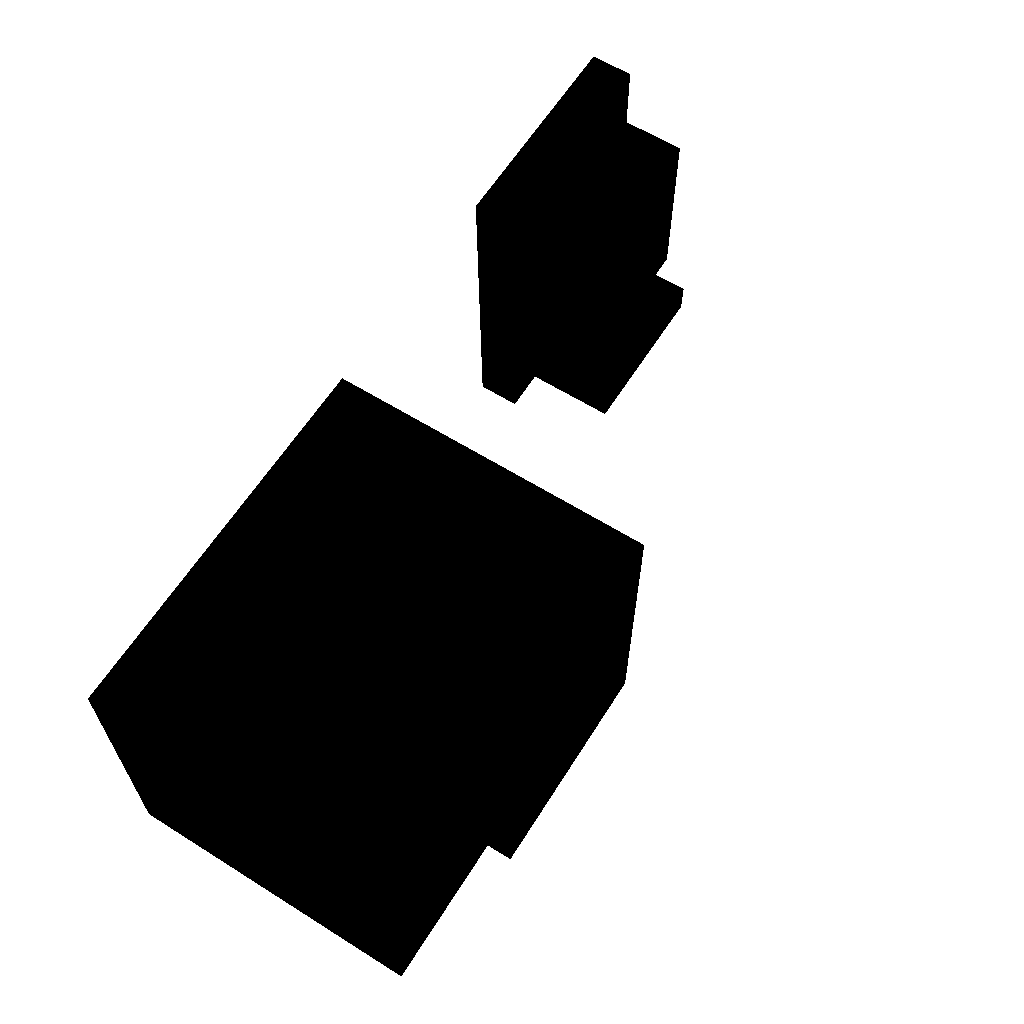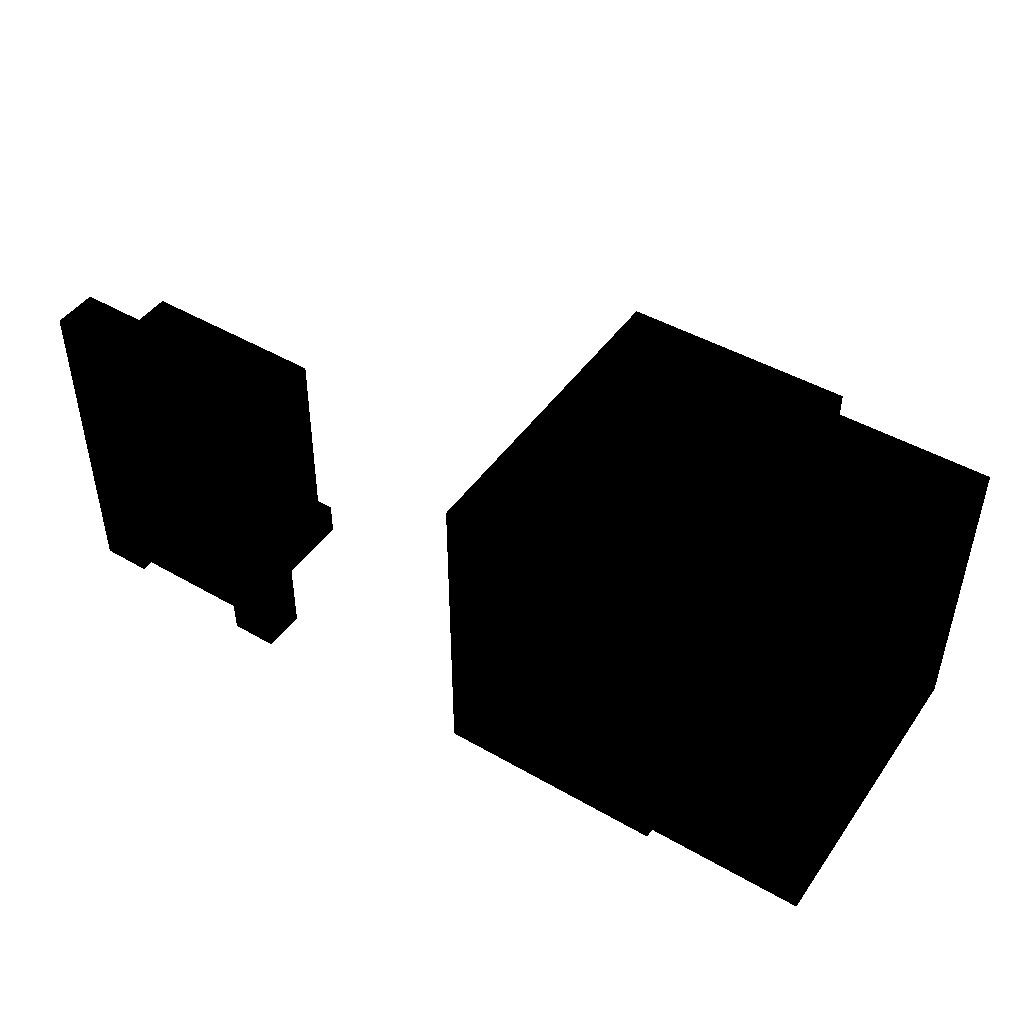
<metadata>
{"format":"obj","ext":"obj","renderer":"f3d","projection":"perspective","resolution":1024,"background":"white","views":[{"elev":62.1,"azim":-57.7,"up":"+Y"},{"elev":46.2,"azim":-146.7,"up":"+Y"}]}
</metadata>
<code>
g Body_09
v 0.08547 0.008871 0 0 0 0
v 0.1015 0.008871 0 0 0 0
v 0.1015 0.005571 0 0 0 0
v 0.08547 0.005571 0 0 0 0
v 0.08547 0.005571 0.0137 0 0 0
v 0.1015 0.005571 0.0137 0 0 0
v 0.1015 0.008871 0.0137 0 0 0
v 0.08547 0.008871 0.0137 0 0 0
f 1 2 3
f 3 4 1
f 5 4 3
f 3 6 5
f 5 6 7
f 7 8 5
f 8 1 4
f 4 5 8
f 7 2 1
f 1 8 7
f 6 3 2
f 2 7 6
g LD_Body_(2)
v 0.05901 0.0128 0.0289 0 0 0
v 0.05901 0.0128 0.02621 0 0 0
v 0.05665 0.0128 0.02621 0 0 0
v 0.05665 0.0128 0.0289 0 0 0
v 0.05901 0.0128 0.02621 0 0 0
v 0.05665 0.0128 0.02621 0 0 0
v 0.05665 0.0128 0.0289 0 0 0
v 0.05901 0.0128 0.0289 0 0 0
v 0.05665 0.0128 0.03075 0 0 0
v 0.05905 0.0128 0.03075 0 0 0
v 0.05905 0.0128 0.0035 0 0 0
v 0.05665 0.0128 0.0035 0 0 0
v 0.05665 0.0103 0.0035 0 0 0
v 0.05665 0.0103 0.03075 0 0 0
v 0.059 0.0103 0.0035 0 0 0
v 0.059 0.0103 0.03075 0 0 0
v 0.059 0.006534 0.0035 0 0 0
v 0.059 0.006534 0.03075 0 0 0
v 0.0423 0.006534 0.0035 0 0 0
v 0.0423 0.006534 0.03075 0 0 0
v 0.0423 0.0103 0.0035 0 0 0
v 0.0423 0.0103 0.03075 0 0 0
v 0.0445 0.0103 0.0035 0 0 0
v 0.0445 0.0103 0.03075 0 0 0
v 0.05905 0.0318 0.03075 0 0 0
v 0.05905 0.0318 0.0035 0 0 0
v 0.04205 0.0318 0.03075 0 0 0
v 0.04205 0.0318 0.0035 0 0 0
v 0.04205 0.0128 0.03075 0 0 0
v 0.04205 0.0128 0.0035 0 0 0
v 0.0445 0.0128 0.02621 0 0 0
v 0.0445 0.0128 0.0035 0 0 0
v 0.0445 0.0128 0.02621 0 0 0
v 0.0445 0.0128 0.03075 0 0 0
v 0.0445 0.0128 0.0289 0 0 0
v 0.0445 0.0128 0.0289 0 0 0
v 0.04211 0.0128 0.02621 0 0 0
v 0.04211 0.0128 0.0289 0 0 0
v 0.04211 0.0128 0.0289 0 0 0
v 0.04211 0.0128 0.02621 0 0 0
v 0.04 0.034 0.03075 0 0 0
v 0.04 0.004063 0.03075 0 0 0
v 0.061 0.034 0.03075 0 0 0
v 0.061 0.004063 0.03075 0 0 0
v 0.04 0.004063 0 0 0 0
v 0.061 0.004063 0 0 0 0
v 0.061 0.034 0 0 0 0
v 0.04 0.034 0 0 0 0
v 0.04809 0.02248 0.0035 0 0 0
v 0.04809 0.03108 0.0035 0 0 0
v 0.05789 0.02248 0.0035 0 0 0
v 0.05789 0.03108 0.0035 0 0 0
v 0.04809 0.03108 0 0 0 0
v 0.04809 0.02248 0 0 0 0
v 0.05789 0.03108 0 0 0 0
v 0.05789 0.02248 0 0 0 0
f 9 10 11
f 11 12 9
f 13 14 11
f 11 10 13
f 9 12 15
f 15 16 9
f 16 13 10
f 10 9 16
f 17 18 16
f 18 19 13
f 13 16 18
f 20 14 13
f 13 19 20
f 16 15 17
f 20 21 11
f 22 12 11
f 11 21 22
f 17 15 12
f 12 22 17
f 11 14 20
f 21 23 24
f 24 22 21
f 23 25 26
f 26 24 23
f 25 27 28
f 28 26 25
f 27 29 30
f 30 28 27
f 29 31 32
f 32 30 29
f 19 18 33
f 33 34 19
f 34 33 35
f 35 36 34
f 36 35 37
f 37 38 36
f 32 31 39
f 40 41 39
f 42 32 43
f 39 31 40
f 39 43 32
f 43 44 42
f 38 37 45
f 45 40 38
f 37 46 45
f 42 44 46
f 46 37 42
f 45 41 40
f 47 43 39
f 39 48 47
f 45 46 47
f 47 48 45
f 44 43 47
f 47 46 44
f 41 45 48
f 48 39 41
f 49 50 37
f 50 28 30
f 51 49 35
f 30 37 50
f 42 37 30
f 37 35 49
f 35 33 51
f 52 26 28
f 52 18 24
f 28 50 52
f 18 17 24
f 24 26 52
f 17 22 24
f 51 33 18
f 18 52 51
f 30 32 42
f 53 54 52
f 52 50 53
f 55 56 49
f 49 51 55
f 56 53 50
f 50 49 56
f 55 51 52
f 52 54 55
f 40 21 20
f 20 57 40
f 25 23 21
f 38 40 57
f 21 31 25
f 57 36 38
f 34 36 58
f 57 58 36
f 59 57 20
f 34 60 59
f 27 25 31
f 40 31 21
f 59 19 34
f 58 60 34
f 31 29 27
f 20 19 59
f 56 61 62
f 55 63 61
f 61 56 55
f 55 54 64
f 64 63 55
f 54 53 62
f 62 64 54
f 62 53 56
f 57 59 64
f 64 62 57
f 59 60 63
f 63 64 59
f 60 58 61
f 61 63 60
f 58 57 62
f 62 61 58
g LD_Door_Body
v 0.0874 0.0116 0.004 0 0 0
v 0.0874 0.0148 0.004 0 0 0
v 0.0874 0.0148 0.0111 0 0 0
v 0.0874 0.0116 0.0111 0 0 0
v 0.0994 0.0148 0.004 0 0 0
v 0.0994 0.0148 0.0111 0 0 0
v 0.0994 0.01173 0.004 0 0 0
v 0.0994 0.01173 0.0111 0 0 0
v 0.08478 0.01157 0.0111 0 0 0
v 0.08478 0.01157 0.004 0 0 0
v 0.08458 0.03007 0.0111 0 0 0
v 0.08458 0.03007 0.004 0 0 0
v 0.102 0.01175 0.0111 0 0 0
v 0.1018 0.03025 0.0111 0 0 0
v 0.1018 0.03025 0.004 0 0 0
v 0.102 0.01175 0.004 0 0 0
f 65 66 67
f 67 68 65
f 69 70 67
f 67 66 69
f 69 71 72
f 72 70 69
f 73 74 65
f 65 68 73
f 74 73 75
f 75 76 74
f 77 78 70
f 78 75 67
f 67 70 78
f 73 68 67
f 67 75 73
f 70 72 77
f 74 76 66
f 79 69 66
f 66 76 79
f 80 71 69
f 69 79 80
f 66 65 74
f 79 78 77
f 77 80 79
f 75 78 79
f 79 76 75
f 80 77 72
f 72 71 80
g LD_Door_Body_(1)
v 0.0874 0.002595 1.038e-19 0 0 0
v 0.0874 0.0135 0 0 0 0
v 0.0874 0.0135 0.0041 0 0 0
v 0.0874 0.002595 0.0041 0 0 0
v 0.0994 0.0135 1.518e-18 0 0 0
v 0.0994 0.0135 0.0041 0 0 0
v 0.0994 0.003725 0.0041 0 0 0
v 0.0994 0.003725 1.573e-18 0 0 0
v 0.08301 0.002547 0.0041 0 0 0
v 0.08301 0.002547 -4.19e-19 0 0 0
v 0.08266 0.03455 0.0041 0 0 0
v 0.08266 0.03455 -4.614e-19 0 0 0
v 0.104 0.003774 0.0041 0 0 0
v 0.1037 0.03477 0.0041 0 0 0
v 0.1037 0.03477 2.151e-18 0 0 0
v 0.104 0.003774 2.192e-18 0 0 0
f 81 82 83
f 83 84 81
f 85 86 83
f 83 82 85
f 87 86 85
f 85 88 87
f 89 90 81
f 81 84 89
f 90 89 91
f 91 92 90
f 93 94 86
f 94 91 83
f 83 86 94
f 89 84 83
f 83 91 89
f 86 87 93
f 90 92 82
f 95 85 82
f 82 92 95
f 96 88 85
f 85 95 96
f 82 81 90
f 95 94 93
f 93 96 95
f 91 94 95
f 95 92 91
f 96 93 87
f 87 88 96
g LD_screw_box_(2)
v 0.03251 0.034 0.01804 0 0 0
v 0.03269 0.034 0.01805 0 0 0
v 0.03269 0.009 0.01805 0 0 0
v 0.03234 0.034 0.01803 0 0 0
v 0.03251 0.009 0.01804 0 0 0
v 0.03216 0.034 0.01799 0 0 0
v 0.03234 0.009 0.01803 0 0 0
v 0.03199 0.034 0.01795 0 0 0
v 0.03216 0.009 0.01799 0 0 0
v 0.03182 0.034 0.0179 0 0 0
v 0.03199 0.009 0.01795 0 0 0
v 0.03165 0.034 0.01783 0 0 0
v 0.03182 0.009 0.0179 0 0 0
v 0.03149 0.034 0.01775 0 0 0
v 0.03165 0.009 0.01783 0 0 0
v 0.03134 0.034 0.01766 0 0 0
v 0.03149 0.009 0.01775 0 0 0
v 0.03119 0.034 0.01756 0 0 0
v 0.03134 0.009 0.01766 0 0 0
v 0.03105 0.034 0.01745 0 0 0
v 0.03119 0.009 0.01756 0 0 0
v 0.03092 0.034 0.01733 0 0 0
v 0.03105 0.009 0.01745 0 0 0
v 0.0308 0.034 0.01721 0 0 0
v 0.03092 0.009 0.01733 0 0 0
v 0.03068 0.034 0.01707 0 0 0
v 0.0308 0.009 0.01721 0 0 0
v 0.03058 0.034 0.01693 0 0 0
v 0.03068 0.009 0.01707 0 0 0
v 0.03048 0.034 0.01678 0 0 0
v 0.03058 0.009 0.01693 0 0 0
v 0.0304 0.034 0.01662 0 0 0
v 0.03048 0.009 0.01678 0 0 0
v 0.03033 0.034 0.01646 0 0 0
v 0.0304 0.009 0.01662 0 0 0
v 0.03027 0.034 0.01629 0 0 0
v 0.03033 0.009 0.01646 0 0 0
v 0.03022 0.034 0.01612 0 0 0
v 0.03027 0.009 0.01629 0 0 0
v 0.03018 0.034 0.01594 0 0 0
v 0.03022 0.009 0.01612 0 0 0
v 0.03016 0.034 0.01577 0 0 0
v 0.03018 0.009 0.01594 0 0 0
v 0.03014 0.034 0.01559 0 0 0
v 0.03016 0.009 0.01577 0 0 0
v 0.03014 0.034 0.01541 0 0 0
v 0.03014 0.009 0.01559 0 0 0
v 0.03016 0.034 0.01523 0 0 0
v 0.03014 0.009 0.01541 0 0 0
v 0.03018 0.034 0.01506 0 0 0
v 0.03016 0.009 0.01523 0 0 0
v 0.03022 0.034 0.01488 0 0 0
v 0.03018 0.009 0.01506 0 0 0
v 0.03027 0.034 0.01471 0 0 0
v 0.03022 0.009 0.01488 0 0 0
v 0.03033 0.034 0.01454 0 0 0
v 0.03027 0.009 0.01471 0 0 0
v 0.0304 0.034 0.01438 0 0 0
v 0.03033 0.009 0.01454 0 0 0
v 0.03048 0.034 0.01422 0 0 0
v 0.0304 0.009 0.01438 0 0 0
v 0.03058 0.034 0.01407 0 0 0
v 0.03048 0.009 0.01422 0 0 0
v 0.03068 0.034 0.01393 0 0 0
v 0.03058 0.009 0.01407 0 0 0
v 0.0308 0.034 0.01379 0 0 0
v 0.03068 0.009 0.01393 0 0 0
v 0.03092 0.034 0.01367 0 0 0
v 0.0308 0.009 0.01379 0 0 0
v 0.03105 0.034 0.01355 0 0 0
v 0.03092 0.009 0.01367 0 0 0
v 0.03119 0.034 0.01344 0 0 0
v 0.03105 0.009 0.01355 0 0 0
v 0.03134 0.034 0.01334 0 0 0
v 0.03119 0.009 0.01344 0 0 0
v 0.03149 0.034 0.01325 0 0 0
v 0.03134 0.009 0.01334 0 0 0
v 0.03165 0.034 0.01317 0 0 0
v 0.03149 0.009 0.01325 0 0 0
v 0.03182 0.034 0.0131 0 0 0
v 0.03165 0.009 0.01317 0 0 0
v 0.03199 0.034 0.01305 0 0 0
v 0.03182 0.009 0.0131 0 0 0
v 0.03216 0.034 0.01301 0 0 0
v 0.03199 0.009 0.01305 0 0 0
v 0.03234 0.034 0.01297 0 0 0
v 0.03216 0.009 0.01301 0 0 0
v 0.03251 0.034 0.01296 0 0 0
v 0.03234 0.009 0.01297 0 0 0
v 0.03269 0.034 0.01295 0 0 0
v 0.03251 0.009 0.01296 0 0 0
v 0.03287 0.034 0.01296 0 0 0
v 0.03269 0.009 0.01295 0 0 0
v 0.03305 0.034 0.01297 0 0 0
v 0.03287 0.009 0.01296 0 0 0
v 0.03322 0.034 0.01301 0 0 0
v 0.03305 0.009 0.01297 0 0 0
v 0.03339 0.034 0.01305 0 0 0
v 0.03322 0.009 0.01301 0 0 0
v 0.03356 0.034 0.0131 0 0 0
v 0.03339 0.009 0.01305 0 0 0
v 0.03373 0.034 0.01317 0 0 0
v 0.03356 0.009 0.0131 0 0 0
v 0.03389 0.034 0.01325 0 0 0
v 0.03373 0.009 0.01317 0 0 0
v 0.03404 0.034 0.01334 0 0 0
v 0.03389 0.009 0.01325 0 0 0
v 0.03419 0.034 0.01344 0 0 0
v 0.03404 0.009 0.01334 0 0 0
v 0.03433 0.034 0.01355 0 0 0
v 0.03419 0.009 0.01344 0 0 0
v 0.03446 0.034 0.01367 0 0 0
v 0.03433 0.009 0.01355 0 0 0
v 0.03459 0.034 0.01379 0 0 0
v 0.03446 0.009 0.01367 0 0 0
v 0.0347 0.034 0.01393 0 0 0
v 0.03459 0.009 0.01379 0 0 0
v 0.03481 0.034 0.01407 0 0 0
v 0.0347 0.009 0.01393 0 0 0
v 0.0349 0.034 0.01422 0 0 0
v 0.03481 0.009 0.01407 0 0 0
v 0.03498 0.034 0.01438 0 0 0
v 0.0349 0.009 0.01422 0 0 0
v 0.03506 0.034 0.01454 0 0 0
v 0.03498 0.009 0.01438 0 0 0
v 0.03512 0.034 0.01471 0 0 0
v 0.03506 0.009 0.01454 0 0 0
v 0.03517 0.034 0.01488 0 0 0
v 0.03512 0.009 0.01471 0 0 0
v 0.0352 0.034 0.01506 0 0 0
v 0.03517 0.009 0.01488 0 0 0
v 0.03523 0.034 0.01523 0 0 0
v 0.0352 0.009 0.01506 0 0 0
v 0.03524 0.034 0.01541 0 0 0
v 0.03523 0.009 0.01523 0 0 0
v 0.03524 0.034 0.01559 0 0 0
v 0.03524 0.009 0.01541 0 0 0
v 0.03523 0.034 0.01577 0 0 0
v 0.03524 0.009 0.01559 0 0 0
v 0.0352 0.034 0.01594 0 0 0
v 0.03523 0.009 0.01577 0 0 0
v 0.03517 0.034 0.01612 0 0 0
v 0.0352 0.009 0.01594 0 0 0
v 0.03512 0.034 0.01629 0 0 0
v 0.03517 0.009 0.01612 0 0 0
v 0.03506 0.034 0.01646 0 0 0
v 0.03512 0.009 0.01629 0 0 0
v 0.03498 0.034 0.01662 0 0 0
v 0.03506 0.009 0.01646 0 0 0
v 0.0349 0.034 0.01678 0 0 0
v 0.03498 0.009 0.01662 0 0 0
v 0.03481 0.034 0.01693 0 0 0
v 0.0349 0.009 0.01678 0 0 0
v 0.0347 0.034 0.01707 0 0 0
v 0.03481 0.009 0.01693 0 0 0
v 0.03459 0.034 0.01721 0 0 0
v 0.0347 0.009 0.01707 0 0 0
v 0.03446 0.034 0.01733 0 0 0
v 0.03459 0.009 0.01721 0 0 0
v 0.03433 0.034 0.01745 0 0 0
v 0.03446 0.009 0.01733 0 0 0
v 0.03419 0.034 0.01756 0 0 0
v 0.03433 0.009 0.01745 0 0 0
v 0.03404 0.034 0.01766 0 0 0
v 0.03419 0.009 0.01756 0 0 0
v 0.03389 0.034 0.01775 0 0 0
v 0.03404 0.009 0.01766 0 0 0
v 0.03373 0.034 0.01783 0 0 0
v 0.03389 0.009 0.01775 0 0 0
v 0.03356 0.034 0.0179 0 0 0
v 0.03373 0.009 0.01783 0 0 0
v 0.03339 0.034 0.01795 0 0 0
v 0.03356 0.009 0.0179 0 0 0
v 0.03322 0.034 0.01799 0 0 0
v 0.03339 0.009 0.01795 0 0 0
v 0.03305 0.034 0.01803 0 0 0
v 0.03322 0.009 0.01799 0 0 0
v 0.03287 0.034 0.01804 0 0 0
v 0.03305 0.009 0.01803 0 0 0
v 0.03287 0.009 0.01804 0 0 0
v 0.04019 0.034 0.0285 0 0 0
v 0.02519 0.034 0.0285 0 0 0
v 0.04019 0.034 2.429e-17 0 0 0
v 0.02519 0.034 2.429e-17 0 0 0
v 0.04019 0.0055 0.0285 0 0 0
v 0.04019 0.0055 -5.204e-17 0 0 0
v 0.02519 0.0055 0.0285 0 0 0
v 0.02519 0.0055 -5.204e-17 0 0 0
v 0.03706 0.0055 0.01298 0 0 0
v 0.03269 0.0055 0.01045 0 0 0
v 0.03706 0.0055 0.01802 0 0 0
v 0.02832 0.0055 0.01298 0 0 0
v 0.03269 0.0055 0.02055 0 0 0
v 0.02832 0.0055 0.01802 0 0 0
v 0.02832 0.009 0.01802 0 0 0
v 0.03269 0.009 0.02055 0 0 0
v 0.02832 0.009 0.01298 0 0 0
v 0.03706 0.009 0.01298 0 0 0
v 0.03706 0.009 0.01802 0 0 0
v 0.03269 0.009 0.01045 0 0 0
f 97 98 99
f 100 97 101
f 102 100 103
f 104 102 105
f 106 104 107
f 108 106 109
f 110 108 111
f 112 110 113
f 114 112 115
f 116 114 117
f 118 116 119
f 120 118 121
f 122 120 123
f 124 122 125
f 126 124 127
f 128 126 129
f 130 128 131
f 132 130 133
f 134 132 135
f 136 134 137
f 138 136 139
f 140 138 141
f 142 140 143
f 144 142 145
f 146 144 147
f 148 146 149
f 150 148 151
f 152 150 153
f 154 152 155
f 156 154 157
f 158 156 159
f 160 158 161
f 162 160 163
f 164 162 165
f 166 164 167
f 168 166 169
f 170 168 171
f 172 170 173
f 174 172 175
f 176 174 177
f 178 176 179
f 180 178 181
f 182 180 183
f 184 182 185
f 186 184 187
f 188 186 189
f 190 188 191
f 192 190 193
f 194 192 195
f 196 194 197
f 198 196 199
f 200 198 201
f 202 200 203
f 204 202 205
f 206 204 207
f 208 206 209
f 210 208 211
f 212 210 213
f 214 212 215
f 216 214 217
f 218 216 219
f 220 218 221
f 222 220 223
f 224 222 225
f 226 224 227
f 228 226 229
f 230 228 231
f 232 230 233
f 234 232 235
f 236 234 237
f 238 236 239
f 240 238 241
f 242 240 243
f 244 242 245
f 246 244 247
f 248 246 249
f 250 248 251
f 252 250 253
f 254 252 255
f 256 254 257
f 258 256 259
f 260 258 261
f 262 260 263
f 264 262 265
f 266 264 267
f 268 266 269
f 270 268 271
f 272 270 273
f 274 272 275
f 98 274 276
f 276 99 98
f 275 276 274
f 273 275 272
f 271 273 270
f 269 271 268
f 267 269 266
f 265 267 264
f 263 265 262
f 261 263 260
f 259 261 258
f 257 259 256
f 255 257 254
f 253 255 252
f 251 253 250
f 249 251 248
f 247 249 246
f 245 247 244
f 243 245 242
f 241 243 240
f 239 241 238
f 237 239 236
f 235 237 234
f 233 235 232
f 231 233 230
f 229 231 228
f 227 229 226
f 225 227 224
f 223 225 222
f 221 223 220
f 219 221 218
f 217 219 216
f 215 217 214
f 213 215 212
f 211 213 210
f 209 211 208
f 207 209 206
f 205 207 204
f 203 205 202
f 201 203 200
f 199 201 198
f 197 199 196
f 195 197 194
f 193 195 192
f 191 193 190
f 189 191 188
f 187 189 186
f 185 187 184
f 183 185 182
f 181 183 180
f 179 181 178
f 177 179 176
f 175 177 174
f 173 175 172
f 171 173 170
f 169 171 168
f 167 169 166
f 165 167 164
f 163 165 162
f 161 163 160
f 159 161 158
f 157 159 156
f 155 157 154
f 153 155 152
f 151 153 150
f 149 151 148
f 147 149 146
f 145 147 144
f 143 145 142
f 141 143 140
f 139 141 138
f 137 139 136
f 135 137 134
f 133 135 132
f 131 133 130
f 129 131 128
f 127 129 126
f 125 127 124
f 123 125 122
f 121 123 120
f 119 121 118
f 117 119 116
f 115 117 114
f 113 115 112
f 111 113 110
f 109 111 108
f 107 109 106
f 105 107 104
f 103 105 102
f 101 103 100
f 99 101 97
f 277 256 258
f 277 252 254
f 254 256 277
f 278 136 138
f 277 250 252
f 278 134 136
f 278 110 112
f 258 260 277
f 279 280 186
f 280 164 166
f 278 132 134
f 112 114 278
f 277 268 270
f 277 264 266
f 260 262 277
f 279 196 198
f 280 184 186
f 280 170 172
f 280 162 164
f 280 158 160
f 278 130 132
f 278 118 120
f 114 116 278
f 270 272 277
f 262 264 277
f 198 200 279
f 279 192 194
f 279 188 190
f 280 182 184
f 280 168 170
f 160 162 280
f 280 154 156
f 280 150 152
f 278 128 130
f 278 124 126
f 120 122 278
f 278 108 110
f 266 268 277
f 277 244 246
f 277 230 232
f 279 228 230
f 279 222 224
f 279 204 206
f 194 196 279
f 186 188 279
f 280 178 180
f 280 174 176
f 166 168 280
f 152 154 280
f 280 146 148
f 280 142 144
f 126 128 278
f 116 118 278
f 272 274 277
f 246 248 277
f 277 236 238
f 230 277 279
f 224 226 279
f 279 202 204
f 190 192 279
f 176 178 280
f 156 158 280
f 144 146 280
f 278 140 142
f 122 124 278
f 278 104 106
f 248 250 277
f 277 240 242
f 277 234 236
f 226 228 279
f 200 202 279
f 172 174 280
f 142 280 278
f 106 108 278
f 242 244 277
f 232 234 277
f 279 218 220
f 180 182 280
f 138 140 278
f 278 100 102
f 238 240 277
f 279 216 218
f 279 208 210
f 148 150 280
f 278 97 100
f 278 277 98
f 220 222 279
f 279 212 214
f 206 208 279
f 98 97 278
f 214 216 279
f 102 104 278
f 210 212 279
f 274 98 277
f 281 282 279
f 279 277 281
f 283 278 280
f 280 284 283
f 280 279 282
f 282 284 280
f 278 283 281
f 281 277 278
f 282 285 286
f 281 287 285
f 283 284 288
f 285 282 281
f 281 283 289
f 288 290 283
f 289 287 281
f 284 286 288
f 290 289 283
f 286 284 282
f 291 115 113
f 292 109 107
f 291 117 115
f 292 105 103
f 292 111 109
f 291 119 117
f 293 145 143
f 294 295 235
f 295 261 259
f 107 105 292
f 113 292 291
f 291 123 121
f 291 137 135
f 291 141 139
f 293 147 145
f 296 175 173
f 296 195 193
f 296 199 197
f 296 203 201
f 294 229 227
f 295 237 235
f 259 257 295
f 292 265 263
f 292 99 276
f 113 111 292
f 291 125 123
f 139 137 291
f 143 291 293
f 293 153 151
f 296 177 175
f 296 181 179
f 296 185 183
f 193 191 296
f 201 199 296
f 294 205 203
f 294 231 229
f 235 233 294
f 295 243 241
f 295 253 251
f 257 255 295
f 292 267 265
f 292 271 269
f 292 275 273
f 292 101 99
f 121 119 291
f 143 141 291
f 151 149 293
f 293 157 155
f 173 293 296
f 183 181 296
f 197 195 296
f 294 207 205
f 294 211 209
f 294 215 213
f 294 225 223
f 233 231 294
f 241 239 295
f 255 253 295
f 263 295 292
f 273 271 292
f 103 101 292
f 149 147 293
f 293 159 157
f 293 165 163
f 293 169 167
f 179 177 296
f 296 189 187
f 203 296 294
f 213 211 294
f 223 221 294
f 239 237 295
f 295 247 245
f 263 261 295
f 276 275 292
f 291 129 127
f 291 133 131
f 155 153 293
f 163 161 293
f 293 171 169
f 187 185 296
f 209 207 294
f 294 219 217
f 227 225 294
f 295 249 247
f 269 267 292
f 131 129 291
f 161 159 293
f 173 171 293
f 217 215 294
f 245 243 295
f 127 125 291
f 167 165 293
f 221 219 294
f 135 133 291
f 251 249 295
f 191 189 296
f 291 290 288
f 288 293 291
f 293 288 286
f 286 296 293
f 286 285 294
f 294 296 286
f 295 294 285
f 285 287 295
f 287 289 292
f 292 295 287
f 291 292 289
f 289 290 291

</code>
